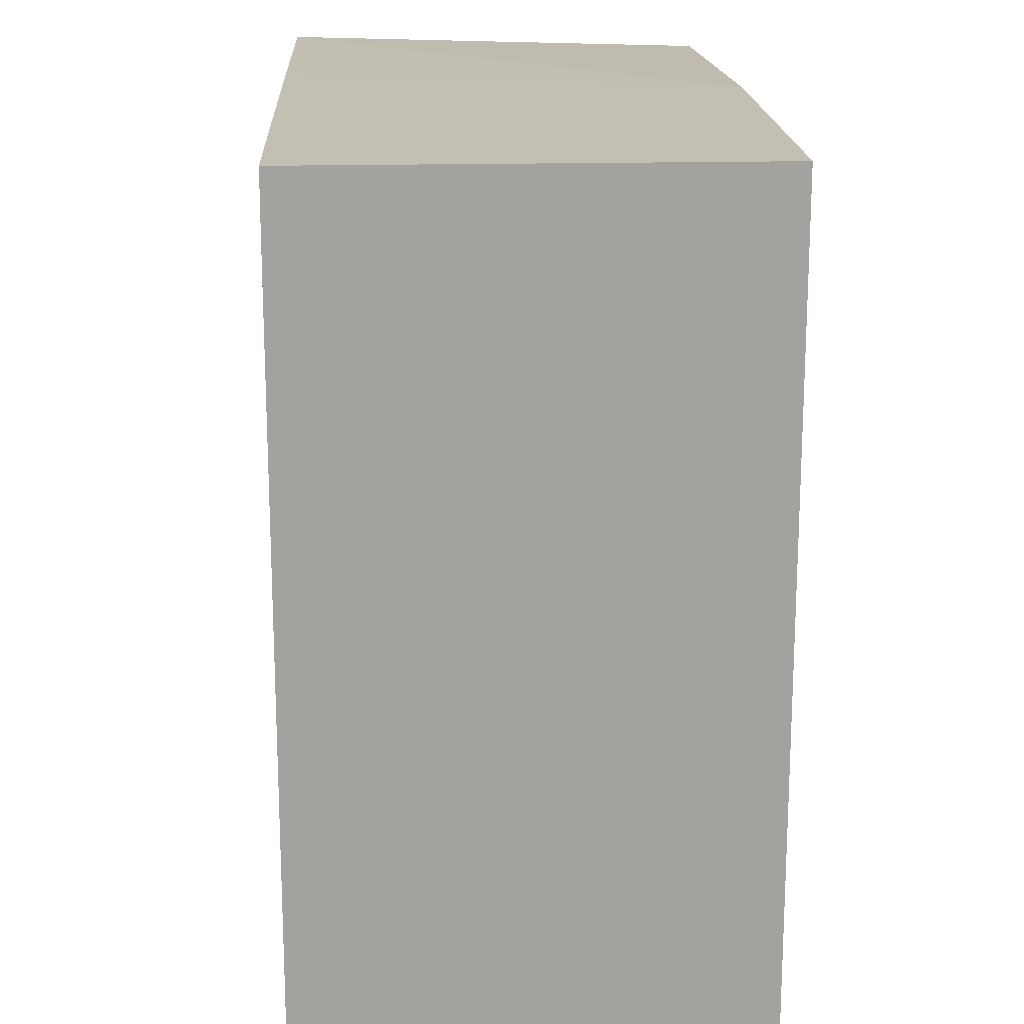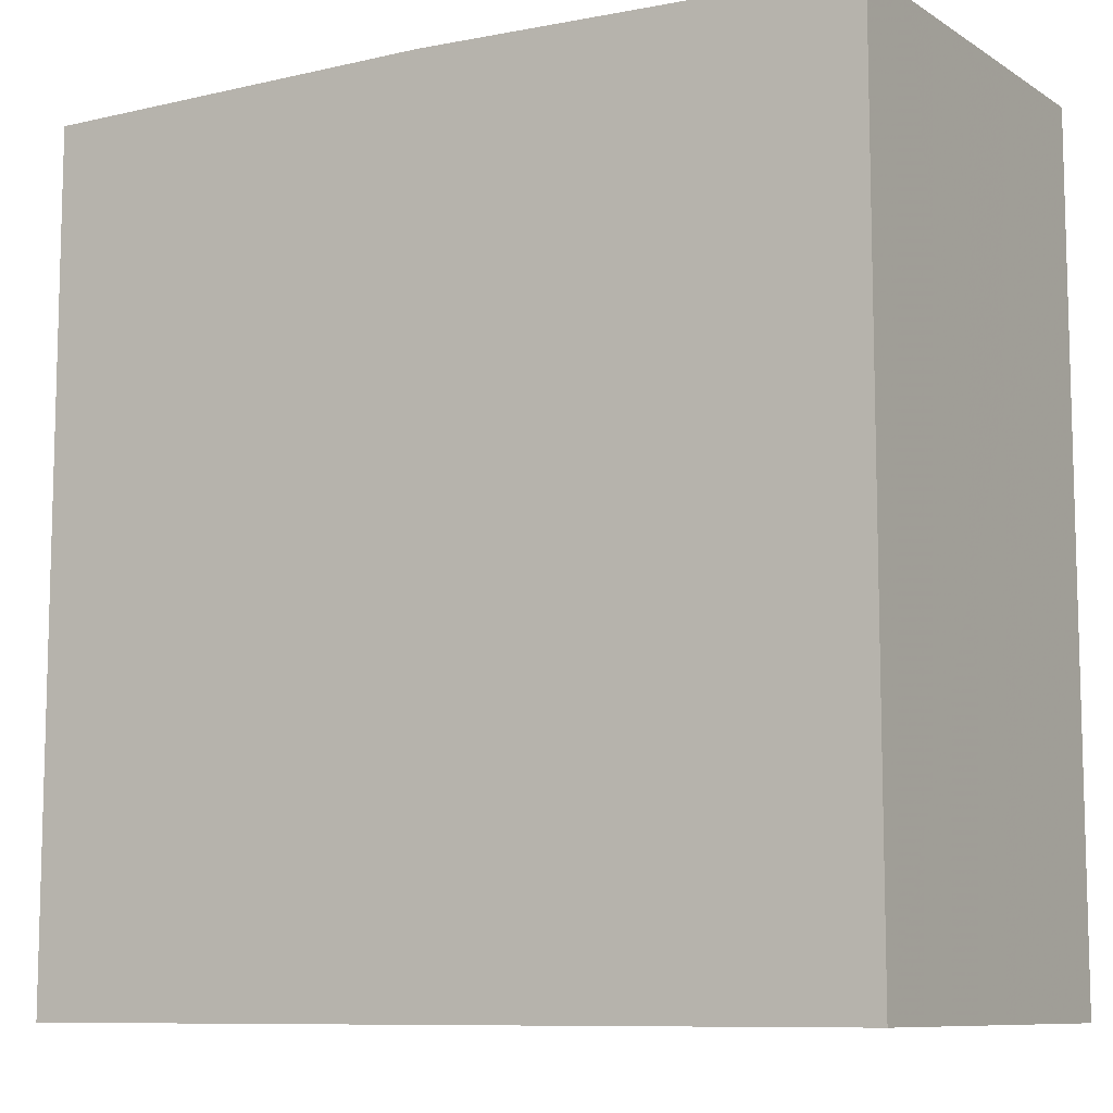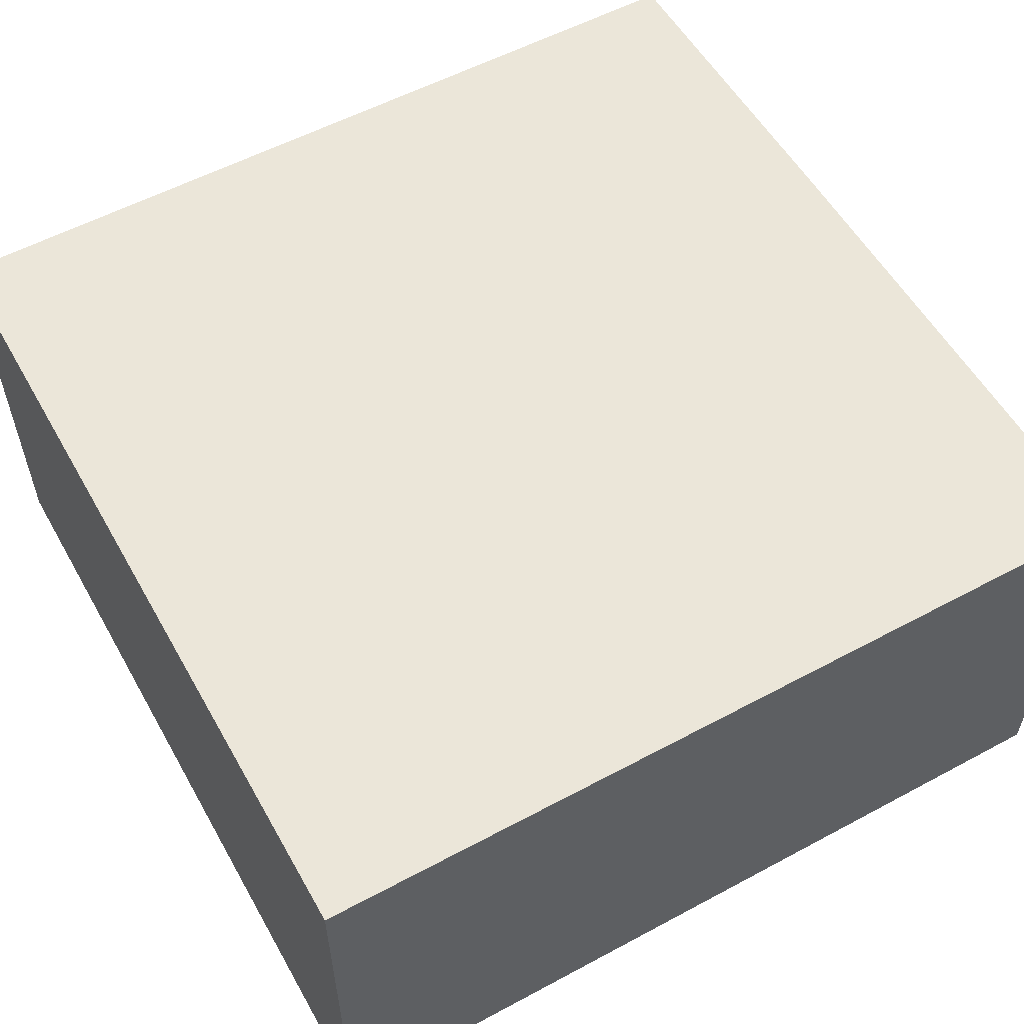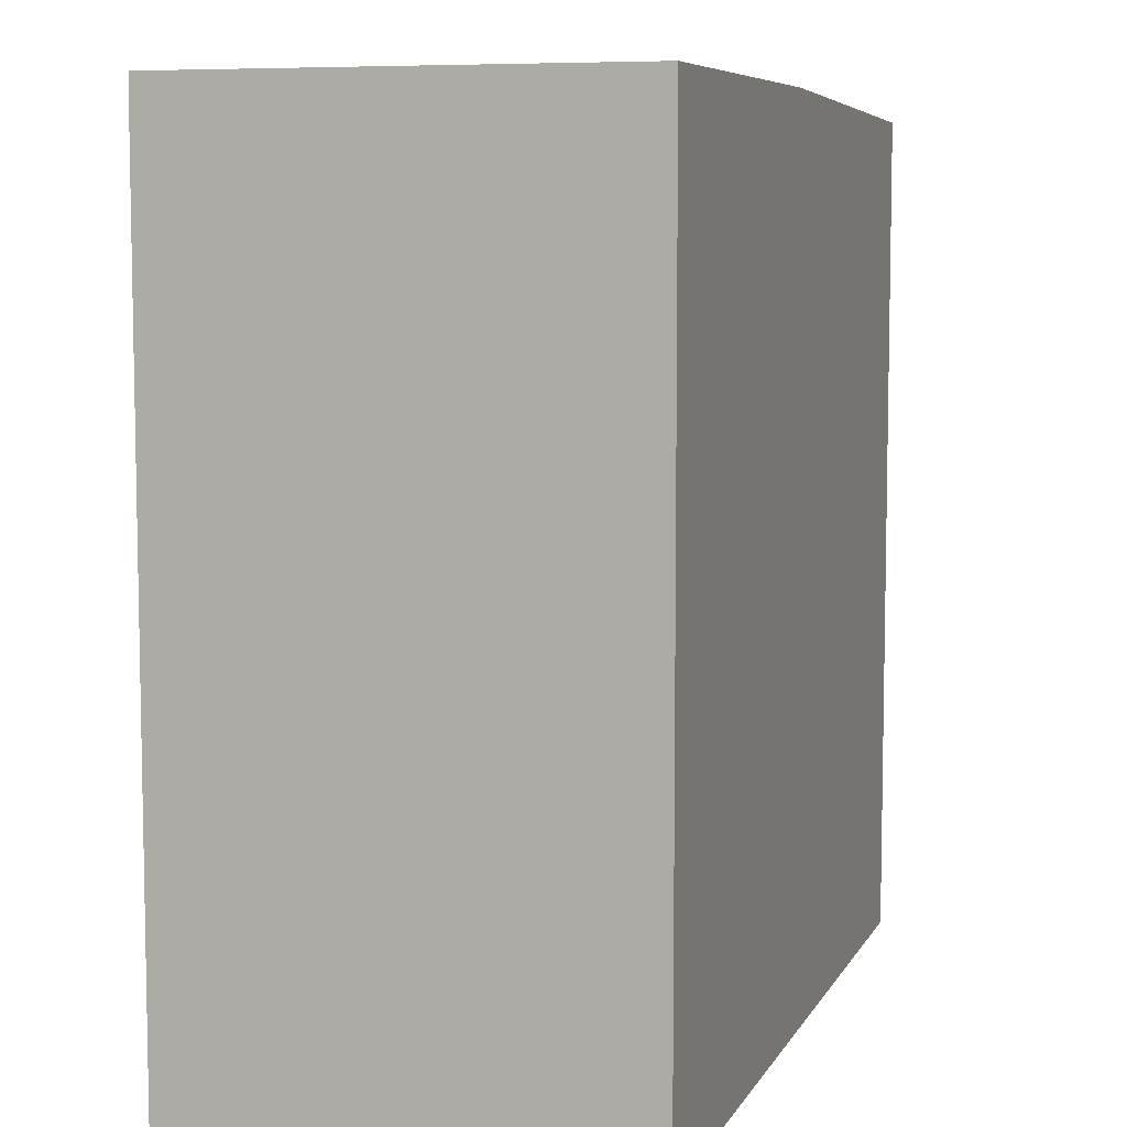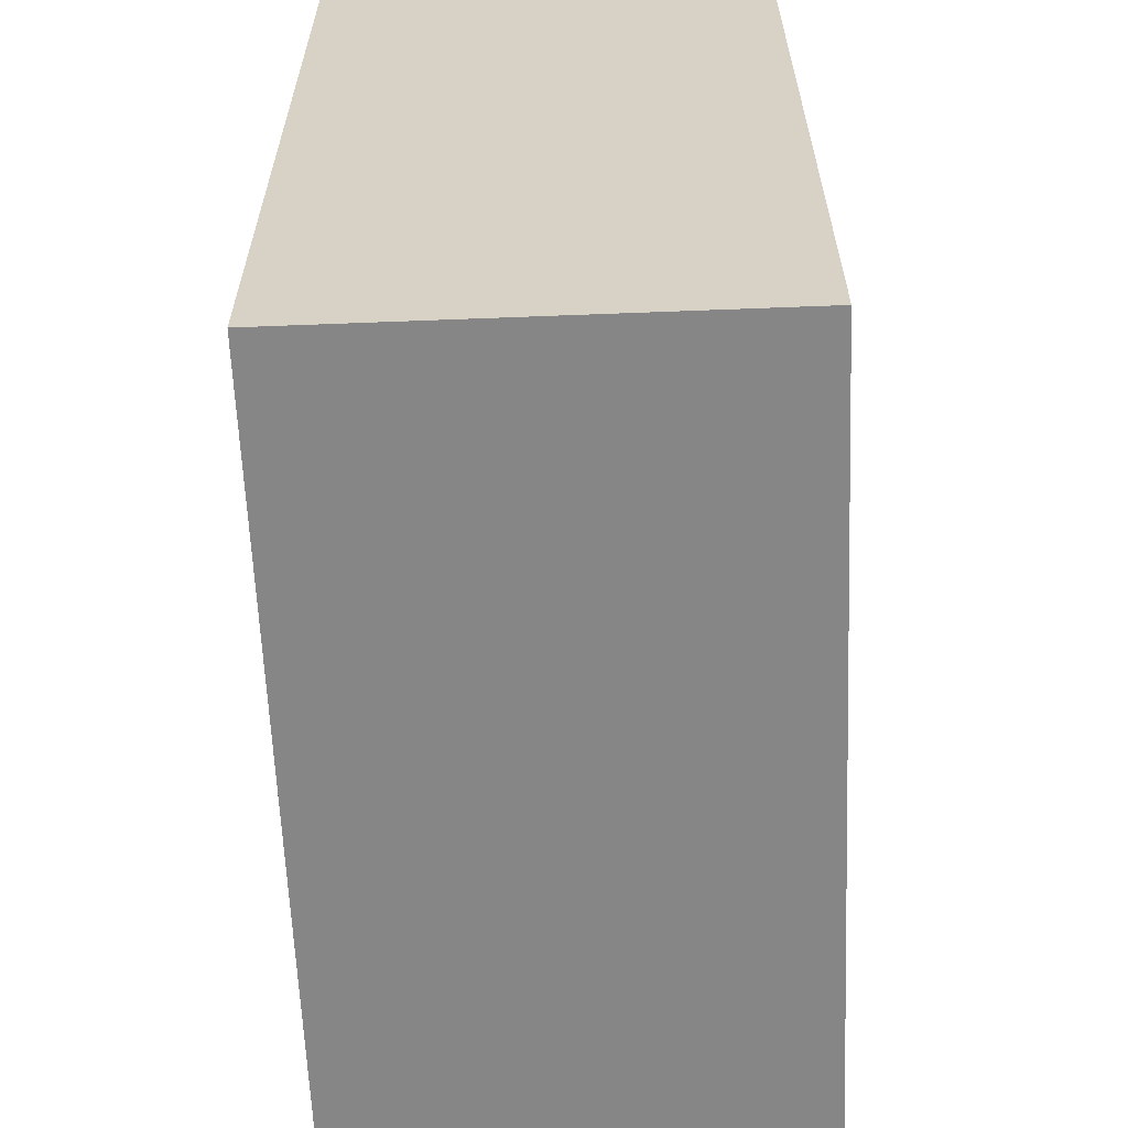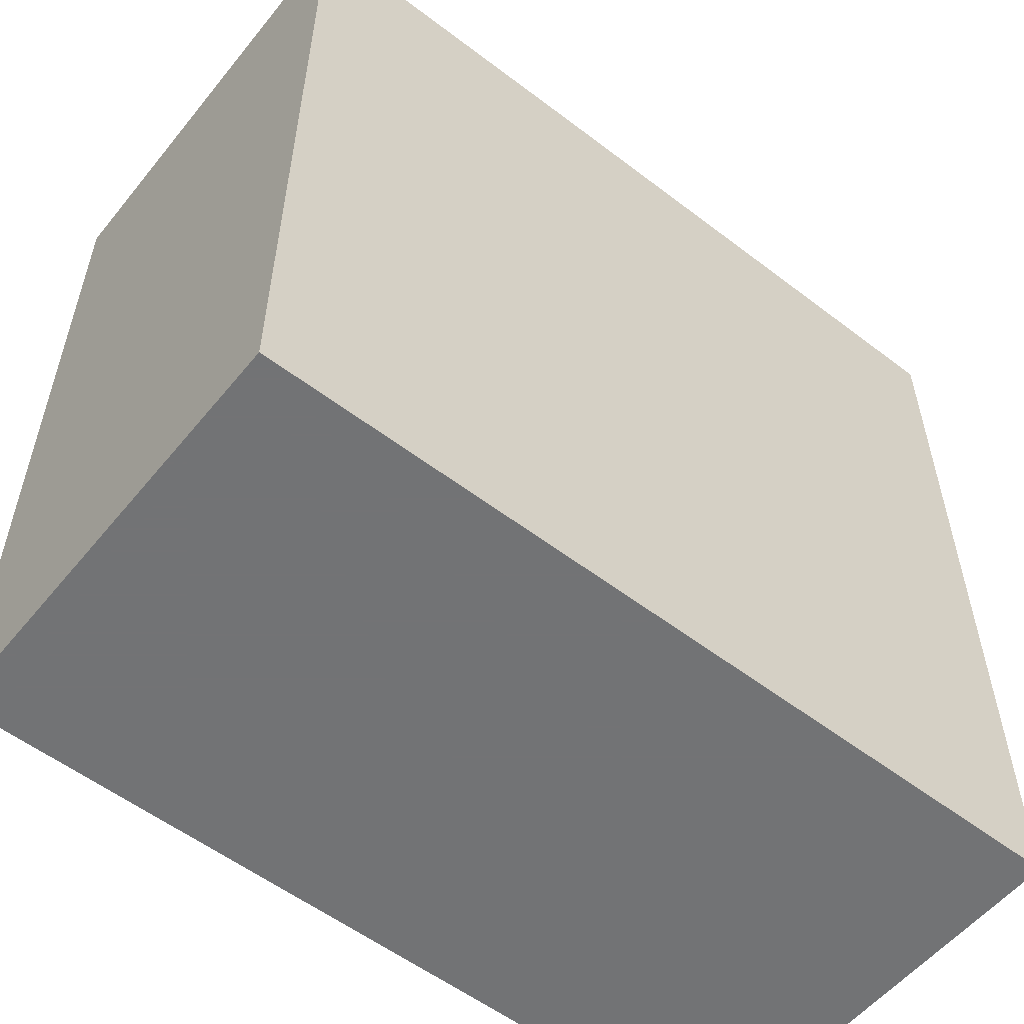
<metadata>
{"format":"obj","ext":"obj","renderer":"f3d","projection":"perspective","resolution":1024,"background":"white","views":[{"elev":17.9,"azim":-92.7,"up":"+Z"},{"elev":-9.4,"azim":31.2,"up":"+Z"},{"elev":56.3,"azim":-119.3,"up":"+Y"},{"elev":7.2,"azim":-72.6,"up":"+Z"},{"elev":-62.1,"azim":-87.6,"up":"+Z"},{"elev":-55.9,"azim":141.3,"up":"+Z"}]}
</metadata>
<code>
v -0.2441 0.9009 0.7347
v -0.3923 0.9009 0.7359
v -0.4408 0.7021 0.7359
v -0.2441 0.7021 0.729
v -0.2441 0.9009 0.3498
v -0.5363 0.9009 0.7359
v -0.6273 0.7021 0.7359
v -0.2441 0.7021 0.3498
v -0.6277 0.9009 0.3498
v -0.6277 0.9009 0.7359
v -0.6278 0.9009 0.7129
v -0.6273 0.7021 0.3498
f 1 2 3
f 1 3 4
f 1 4 8
f 1 8 5
f 1 5 9
f 1 9 11
f 1 11 6
f 1 6 2
f 2 6 10
f 2 10 7
f 2 7 3
f 3 7 12
f 3 12 8
f 3 8 4
f 5 8 12
f 5 12 9
f 6 11 10
f 7 10 11
f 7 11 12
f 9 12 11

</code>
